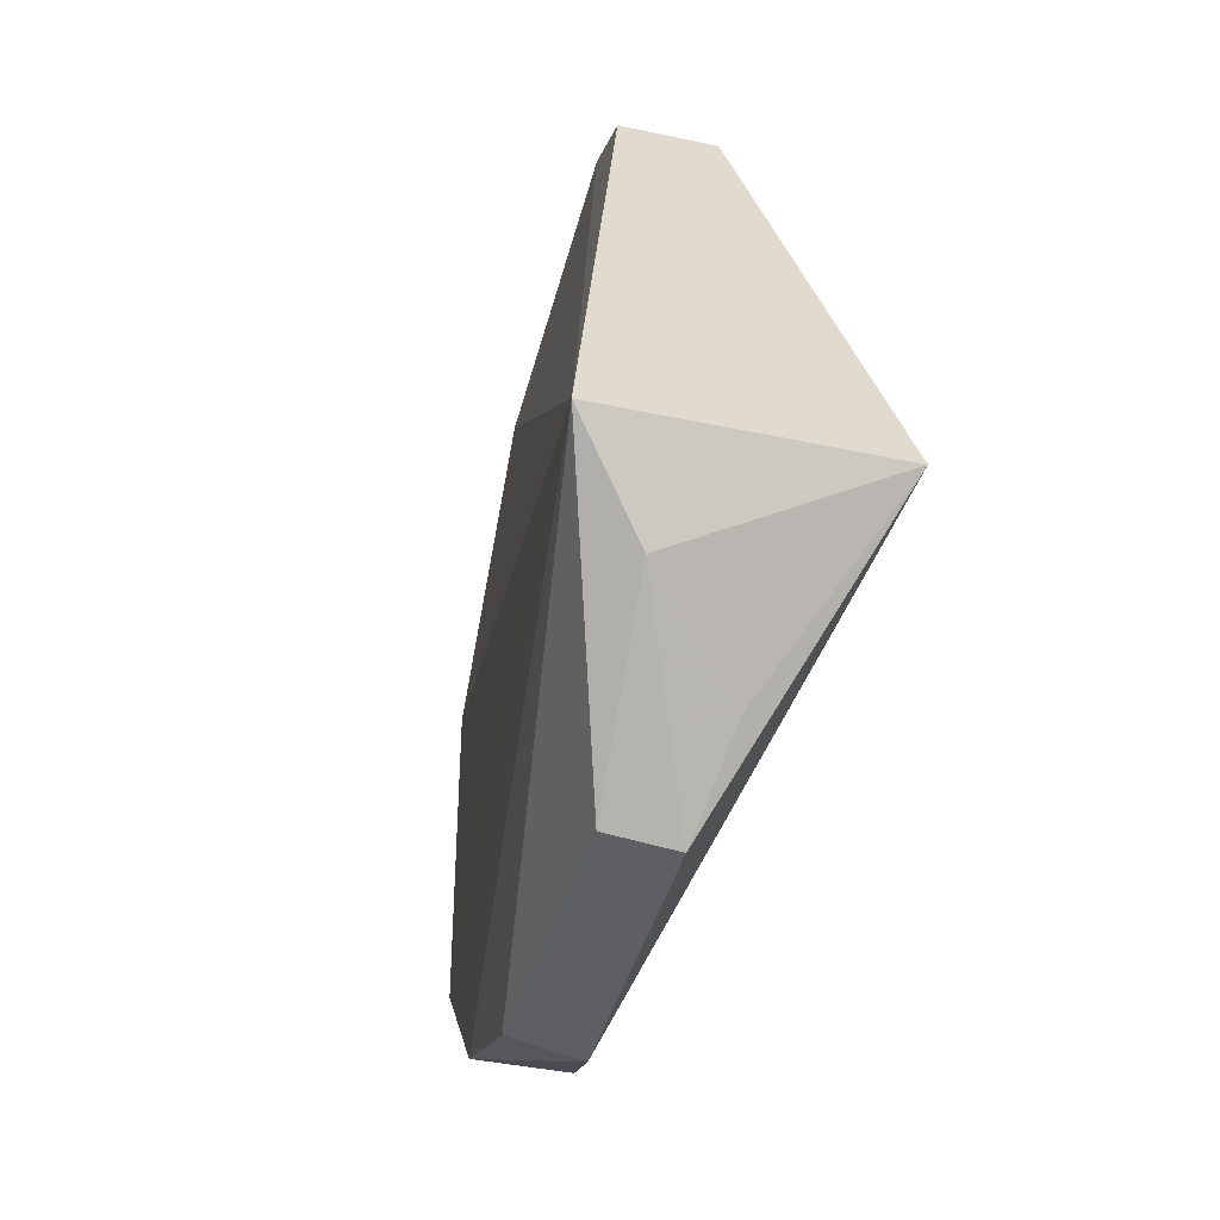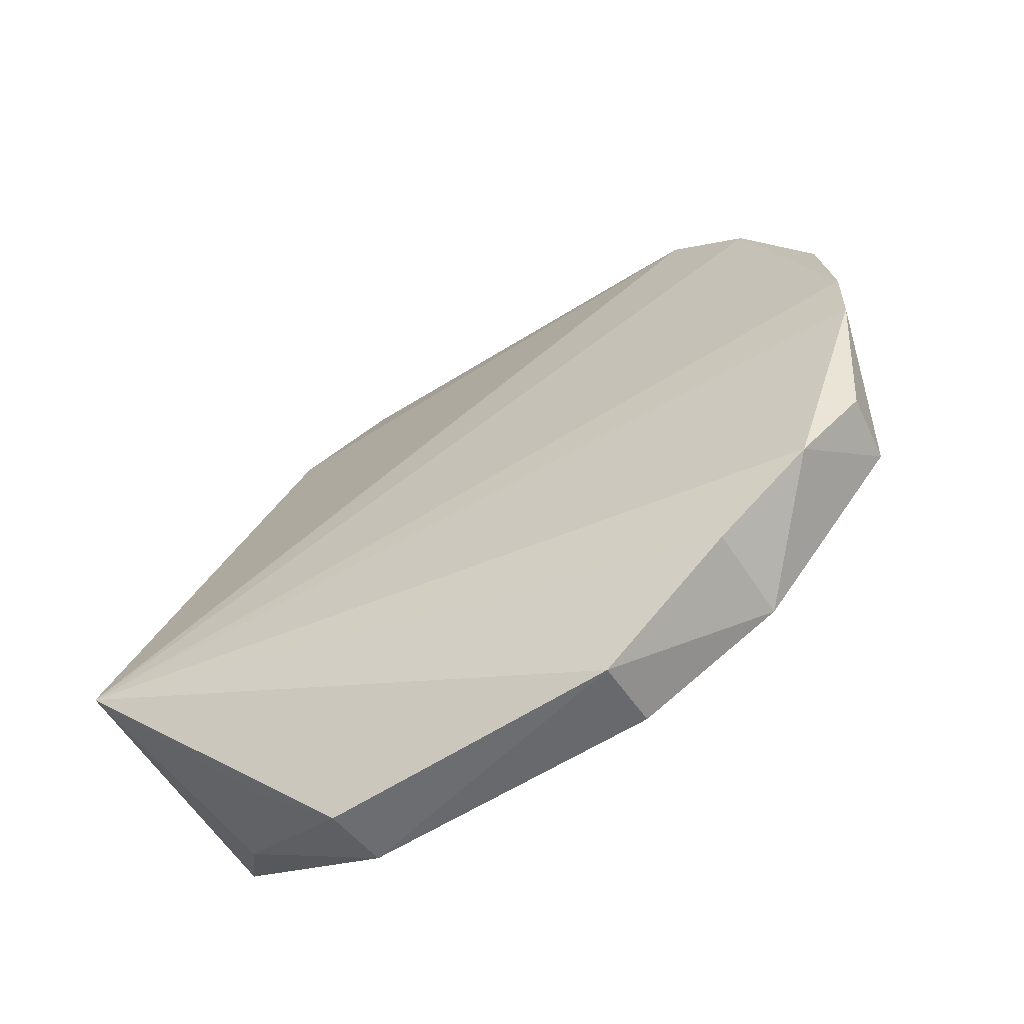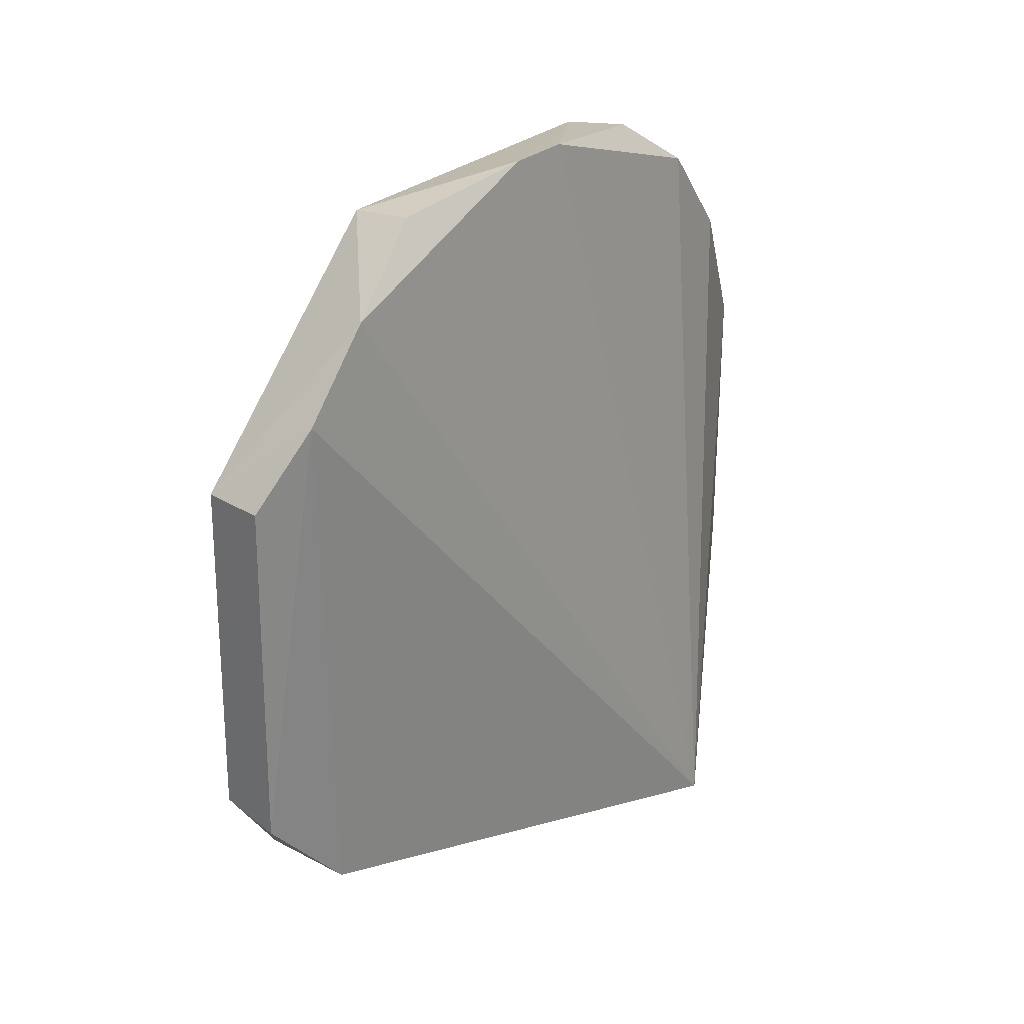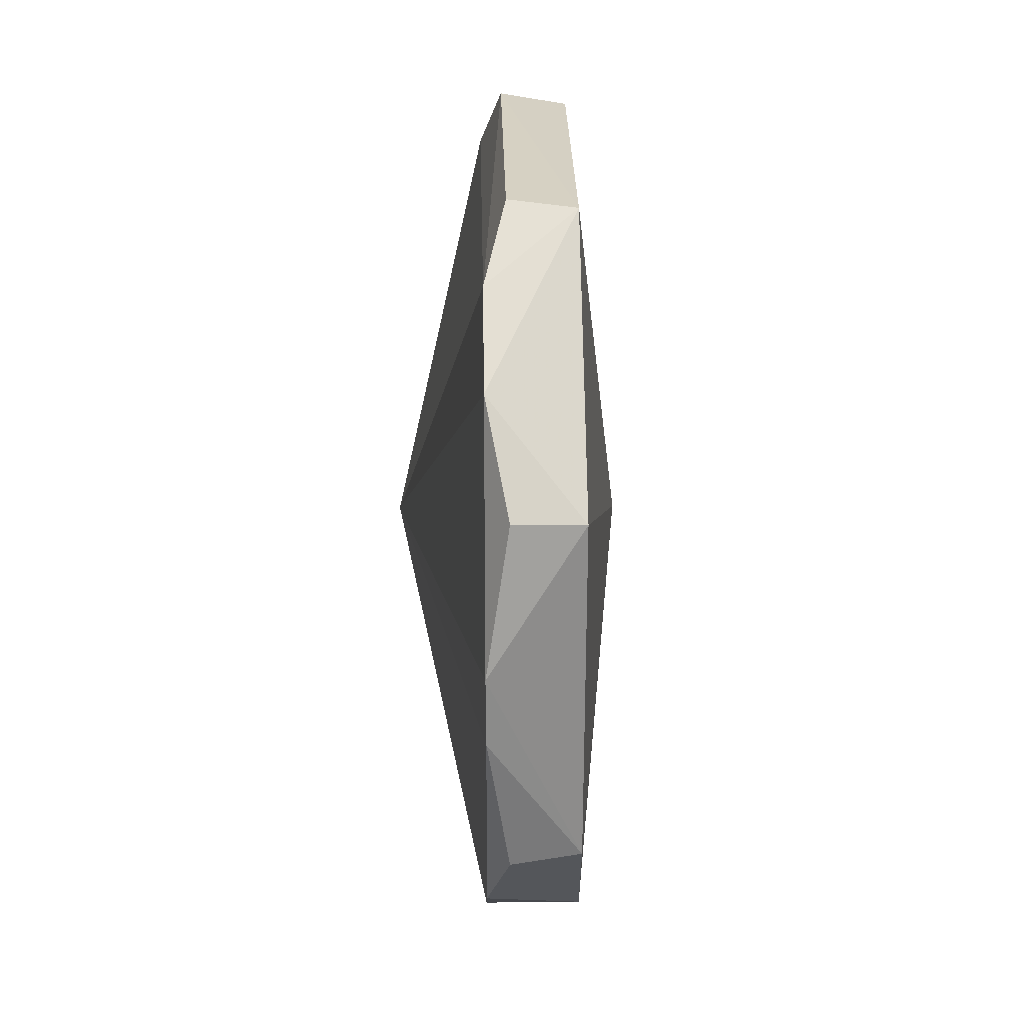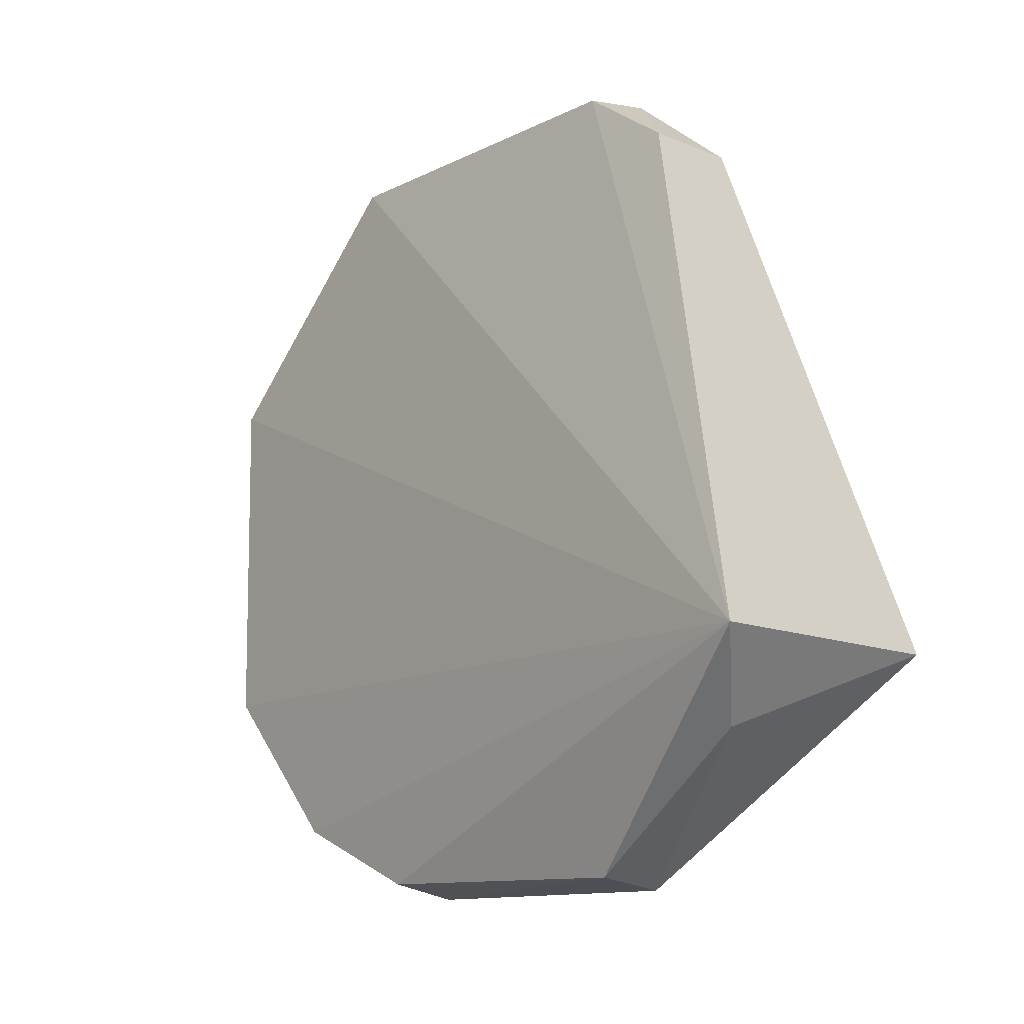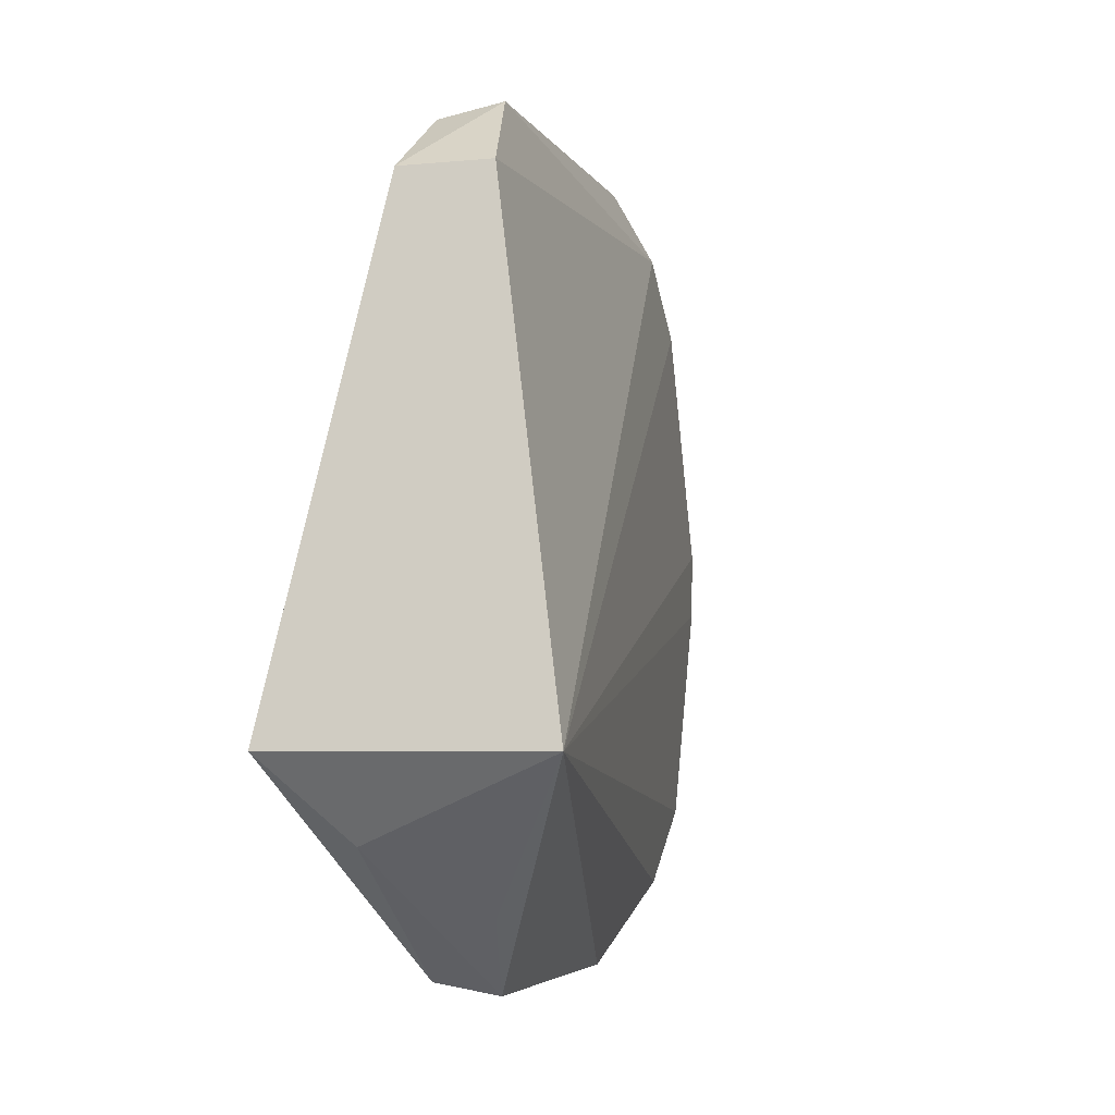
<metadata>
{"format":"obj","ext":"obj","renderer":"f3d","projection":"perspective","resolution":1024,"background":"white","views":[{"elev":-41.8,"azim":-14.4,"up":"+Z"},{"elev":-60.7,"azim":123.1,"up":"+Z"},{"elev":29.2,"azim":37.8,"up":"+Y"},{"elev":25.0,"azim":179.0,"up":"+Z"},{"elev":-12.8,"azim":-43.6,"up":"+Z"},{"elev":-4.4,"azim":17.4,"up":"+Z"}]}
</metadata>
<code>
v 0.01134 0.1808 -0.4552
v -0.00631 0.2051 -0.4794
v -0.00631 0.3076 -0.4669
v -0.02144 0.3156 -0.3958
v -0.02216 0.2042 -0.3687
v -0.03412 0.1808 -0.4552
v -0.00631 0.2922 -0.367
v -0.009946 0.2686 -0.4914
v -0.02122 0.2792 -0.3589
v -0.02216 0.1913 -0.4686
v -0.006229 0.3207 -0.4189
v -0.00631 0.2042 -0.3687
v -0.009946 0.2185 -0.4917
v -0.00631 0.2918 -0.4789
v -0.02216 0.2918 -0.4789
v -0.0214 0.2201 -0.3577
v -0.00631 0.3056 -0.3791
v -0.00631 0.3204 -0.4301
v -0.02123 0.2191 -0.49
v -0.02132 0.315 -0.4533
v -0.009946 0.2194 -0.356
v -0.009946 0.3173 -0.3949
v -0.02216 0.2683 -0.4892
v -0.009946 0.3167 -0.4542
v -0.009946 0.2799 -0.3573
f 6 1 5
f 9 4 6
f 10 2 1
f 10 1 6
f 12 5 1
f 12 1 7
f 13 8 1
f 13 1 2
f 13 2 10
f 14 3 1
f 14 1 8
f 15 14 8
f 15 3 14
f 16 9 6
f 16 6 5
f 17 9 7
f 17 4 9
f 17 7 1
f 17 1 11
f 18 11 1
f 18 1 3
f 19 13 10
f 19 10 6
f 19 8 13
f 20 15 6
f 20 6 4
f 20 4 11
f 20 11 18
f 20 3 15
f 21 16 5
f 21 5 12
f 21 12 7
f 21 9 16
f 22 17 11
f 22 11 4
f 22 4 17
f 23 19 6
f 23 6 15
f 23 15 8
f 23 8 19
f 24 20 18
f 24 18 3
f 24 3 20
f 25 21 7
f 25 7 9
f 25 9 21

</code>
